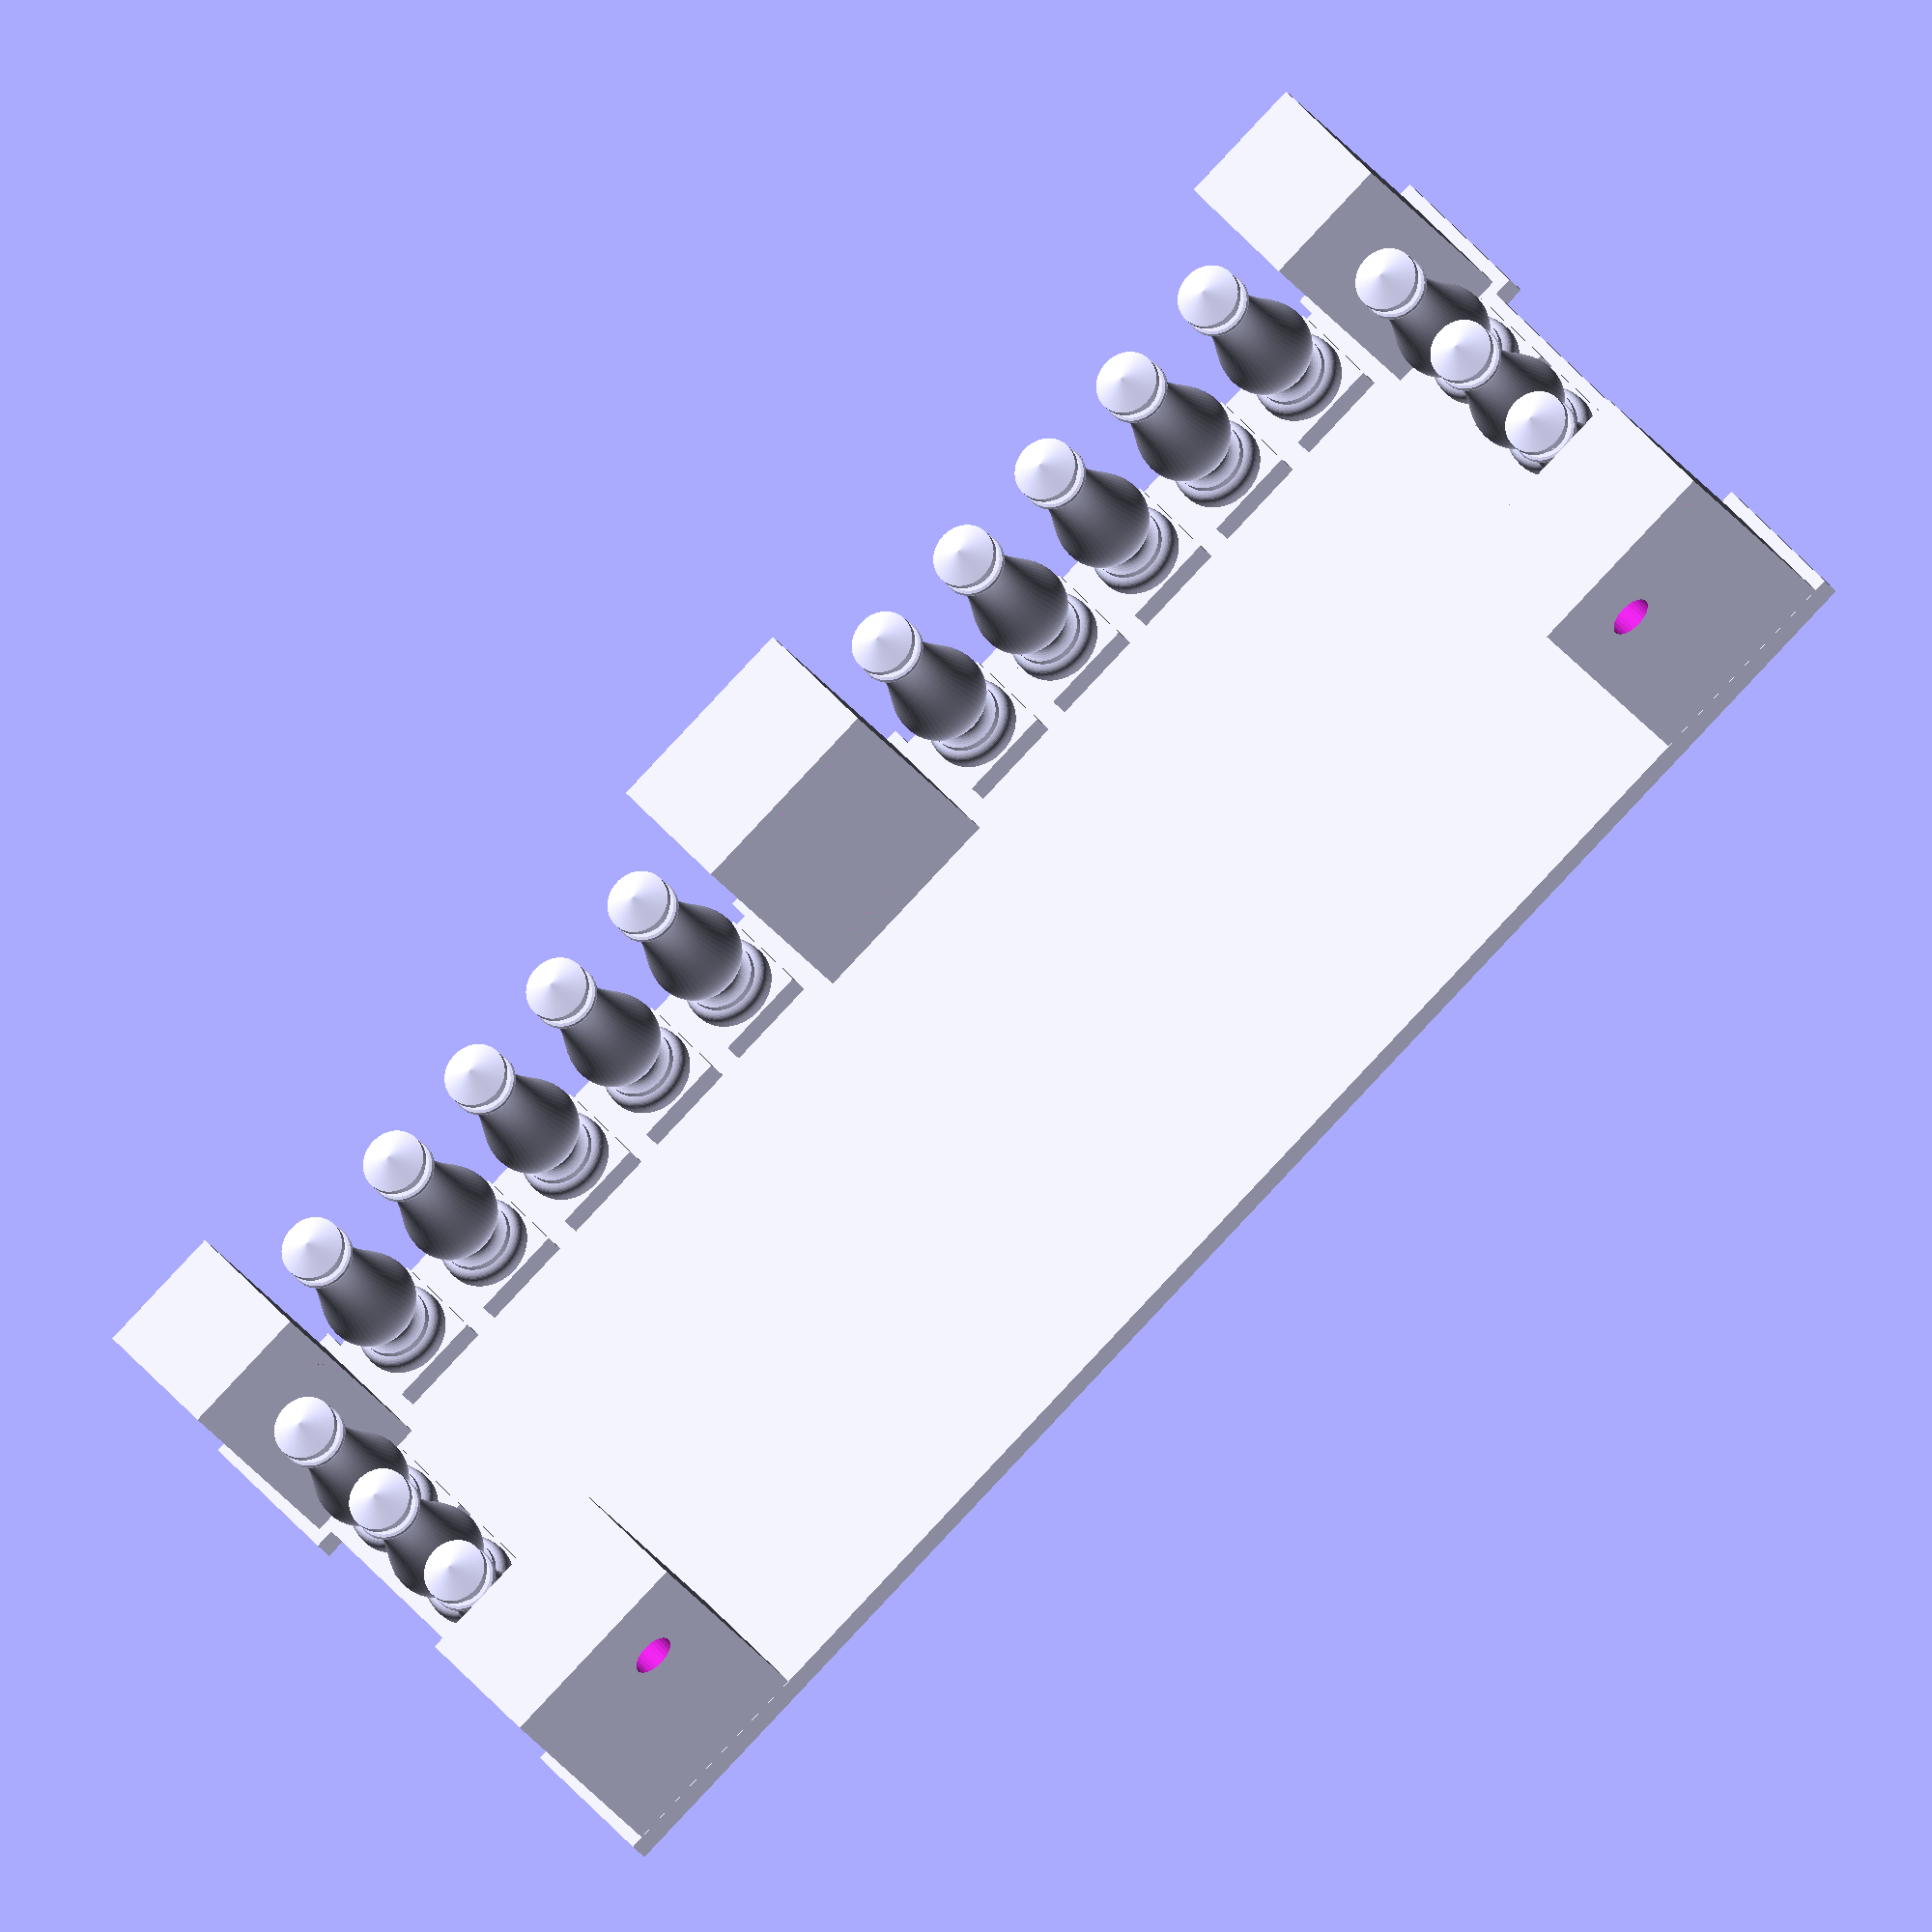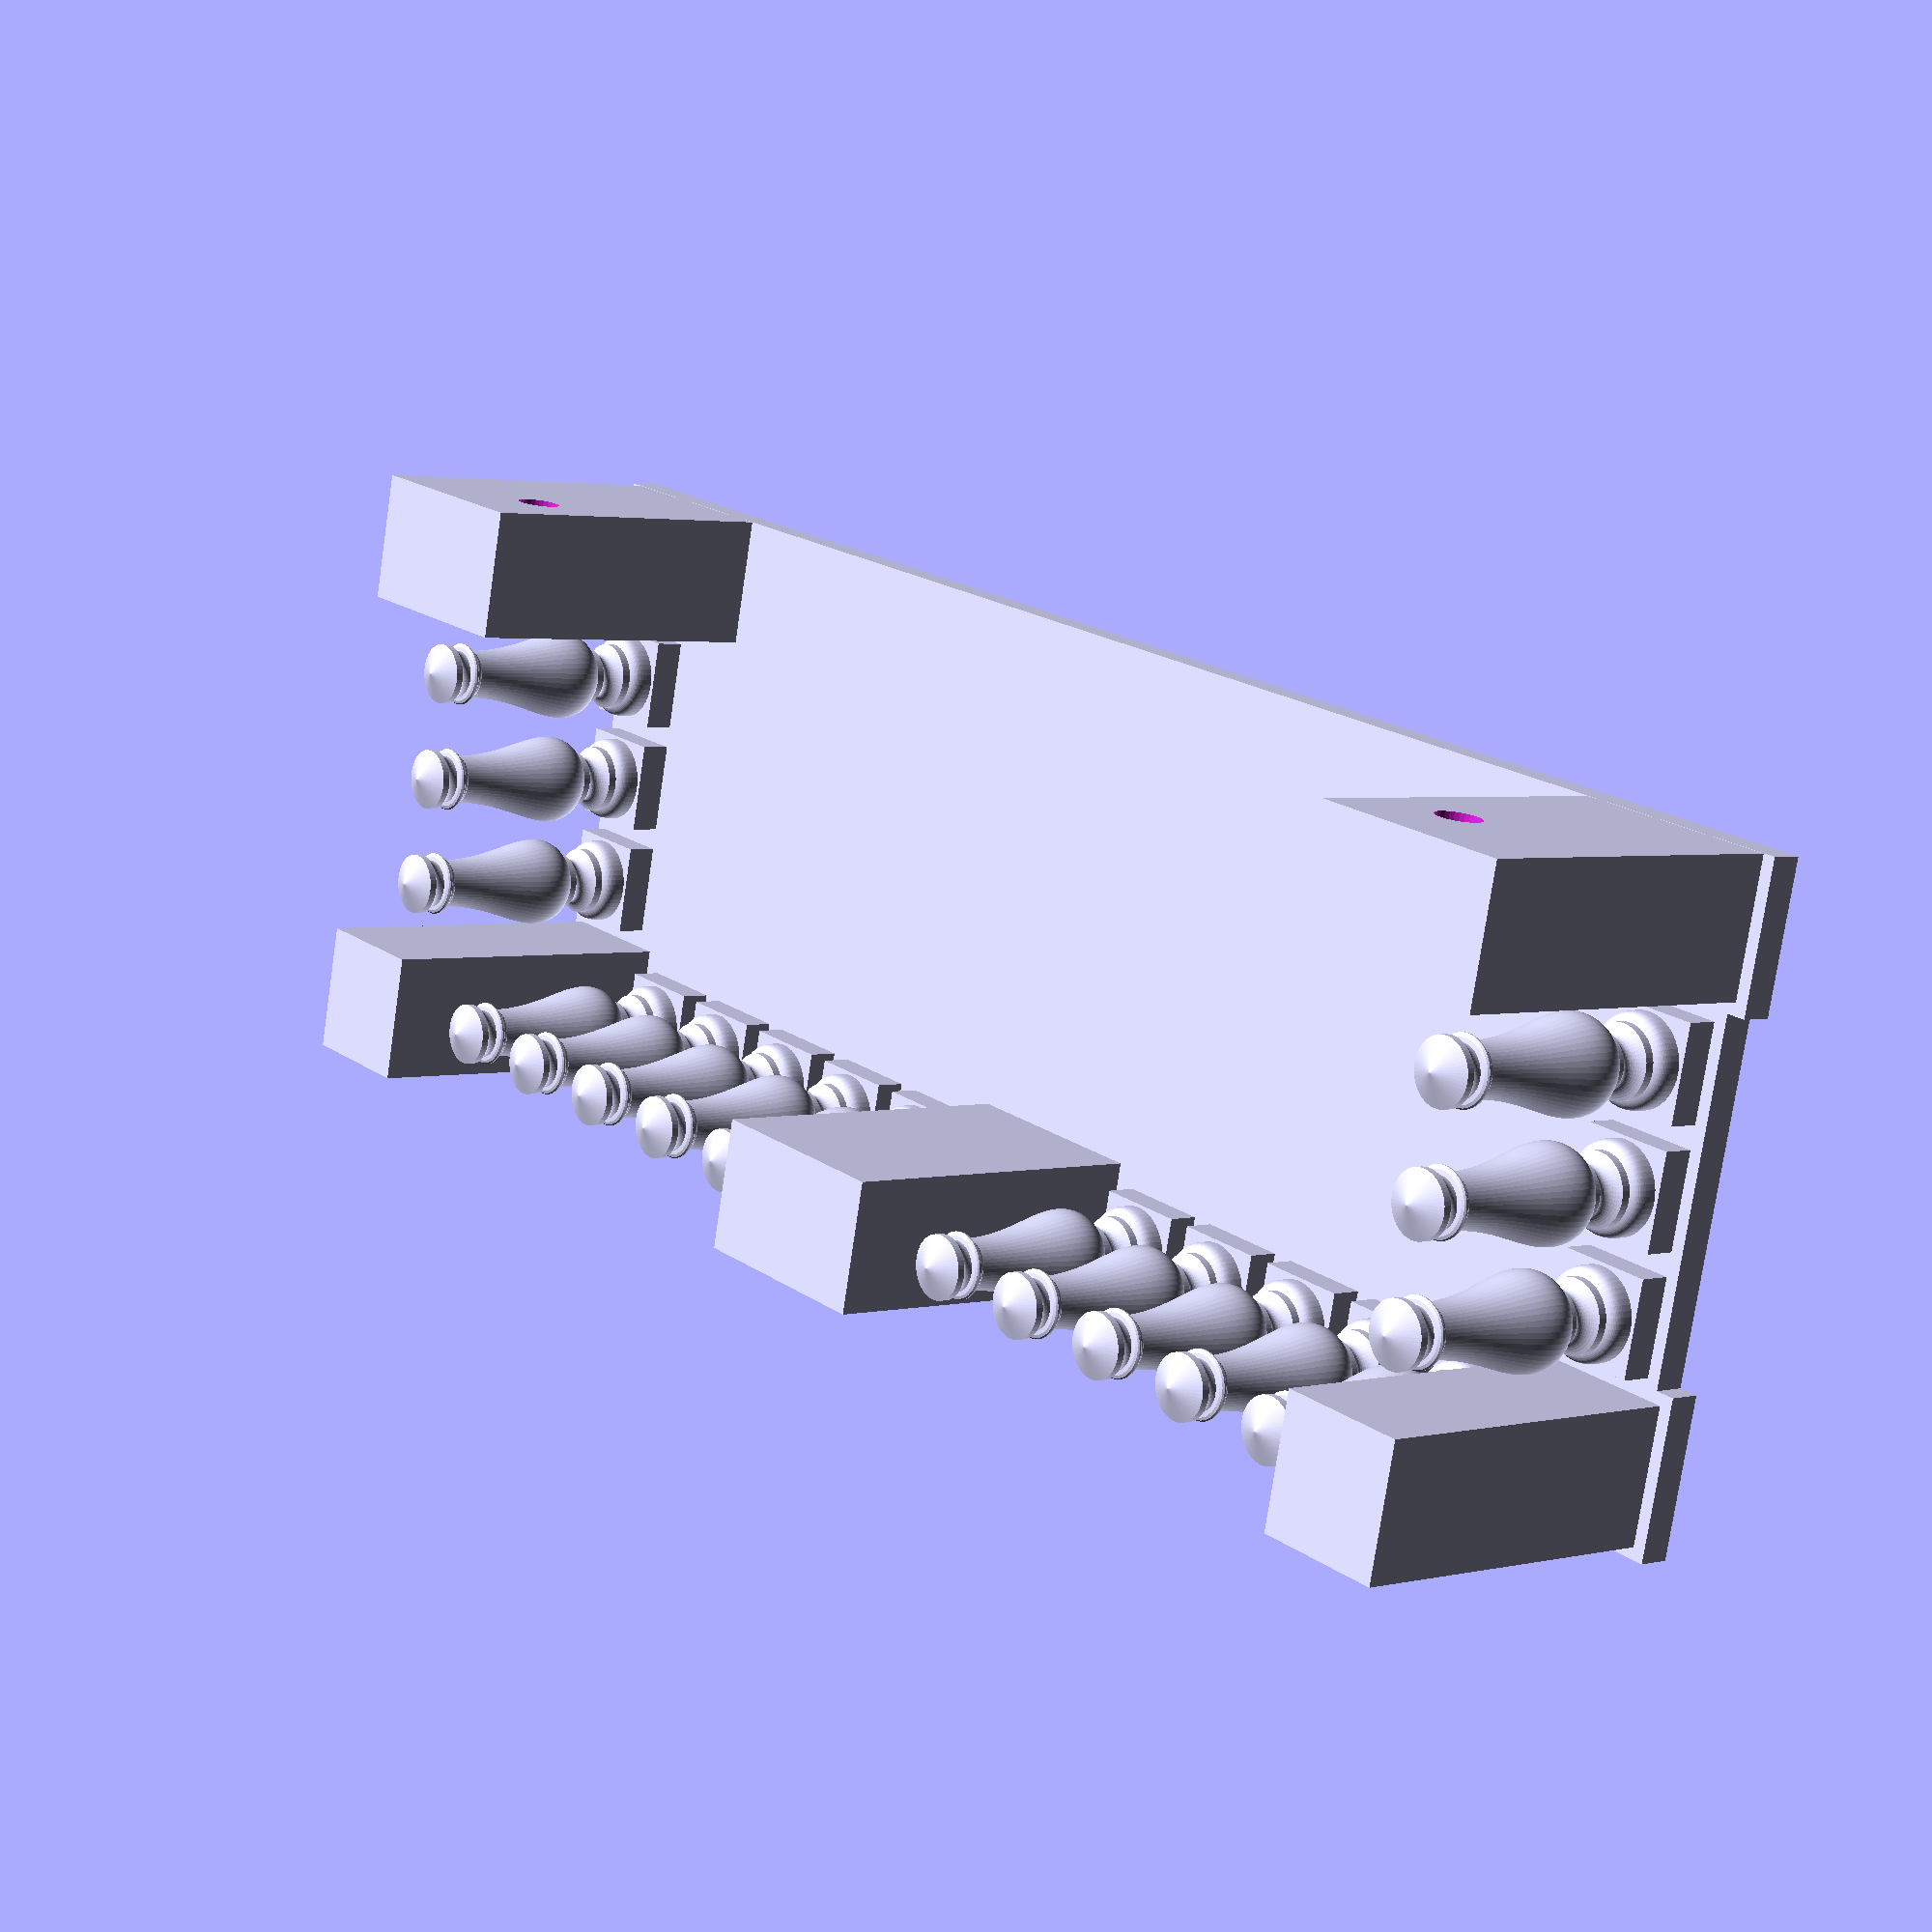
<openscad>
// Variablen
// Ungefähr die Seitenlängen der geraden Stücke der Béziere-Kurven
fs = 0.4;
s = 0.5;   // Scale

// Höhen und Breiten eines Balustraden-Töpfchens
distance = 27*s; // Abstand zwischen Säulen
lower_block = 21.7;
higher_block = 20.2;
h1 = 7.2;
w1 = 64.2/PI;
h2 = 12.7;
w2 = 50.9/PI;
h3 = 14.7;
w3 = 34/PI;
h4 = 19.8;
w4 = 42/PI;
h5 = 21.5;
w5 = 68.2/PI;
h6 = 56.4;
w6 = 36.5/PI;
h7 = 57.8;
w7 = 39.8/PI;
w8 = 48/PI;
h9 = 59.7;
w9 = 36.2/PI;
h10 = 63.1;
w10 = 46.3/PI;
h11 = 64.8;
w12 = 60.6/PI;
h12 = 69;
h13 = 76;

// Béziere-Kurven-Punkte
p1 = [w1/2, h1];
p2 = [w1/2, 10.5];
p3 = [w1/2, 11.8];
p4 = [w2/2, h2];
p5 = [w2/2, h3];
p6 = [5, 16];
p7 = [4.5, 18];
p8 = [w4/2, h4];
p9 = [w4/2, h5];
p10 = [16.3, 28];
p11 = [6, 37];
p12 = [w6/2, h6];
p13 = [6.4, 56.6];
p14 = [w7/2, h7];
p15 = [8, 58];
p16 = [8.4, h9];
p17 = [w9/2, h9];
p18 = [5.65, 61.8];
p19 = [w10/2, h10];
p20 = [w10/2, h11];
p21 = [9.5, 65];
p22 = [9.7, 66];
p23 = [w12/2, h12];

// Relief der eckigen Säulen
a1=5;
a2=8;
a3=11;
ti=3;
tii=-0.1;

// Bézier Code
function add(v) = [for(p=v) 1]*v;   // from https://en.wikibooks.org/wiki/OpenSCAD_User_Manual/Tips_and_Tricks#Add_all_values_in_a_list
function fn(a, b) = round(sqrt(pow(a[0]-b[0],2) + pow(a[1]-b[1], 2))/fs);
function fn_all(pts) = 
    add(
        [for(i=[0:len(pts)-2]) 
            fn(pts[i], pts[i+1]), fn(pts[0], pts[len(pts)-1])*5])
    /6;
        
function b_pts(pts, n, idx) =
    len(pts)>2 ? 
        b_pts([for(i=[0:len(pts)-2])pts[i]], n, idx) * n*idx 
            + b_pts([for(i=[1:len(pts)-1])pts[i]], n, idx) * (1-n*idx)
        : pts[0] * n*idx 
            + pts[1] * (1-n*idx);

function b_curv(pts) =
    let (fn=fn_all(pts))
    [for (i= [0:fn]) concat(b_pts(pts, 1/fn, i))];
    
bezier_points_higher =  concat(    
    [[0, h12]],
    b_curv([p20, p21, p22, p23]),
    [[0, h12-1]]
    );
bezier_points_lower =  concat(    
    [[0, h12-1]],
    b_curv([p19, p20]),
    b_curv([p17, p18, p19]),
    b_curv([p14, p15, p16, p17]),
    b_curv([p12, p13, p14]),
    b_curv([p9, p10, p11, p12]),
    b_curv([p8, p9]),
    b_curv([p5, p6, p7, p8]),
    b_curv([p4, p5]),
    b_curv([p1, p2, p3, p4]),
    [[0, 0]]
    );

// Oberer und unterer Säulen-Teil
module 1topf_higher()scale(s)
    {rotate_extrude($fn = 50)polygon(points = bezier_points_higher);
    translate([0, 0, h13/2+h12/2])cube([higher_block, higher_block, h13-h12], true);
    }
  
module 1topf_lower()scale(s)
    {translate([0, 0, h1/2])cube([lower_block, lower_block, h1], true); 
    rotate_extrude($fn = 50)polygon(points = bezier_points_lower);}

topf_placements=[for (i= [-5.5:-1.5]) [i*distance, 0, 0],
    for (i= [1.5:5.5]) [i*distance, 0, 0],
    for (i= [0:2], j=[-5.5*distance - lower_block/sqrt(2), 5.5*distance + lower_block/sqrt(2)]) [j, i*distance + lower_block/sqrt(2), 0]];

// Relief 
module full_relief(b) polyhedron(points=[
[-b/2+a3, tii, h13/2-a3],
[-b/2+a1, tii, -h13/2+a1],[-b/2+a2, ti, -h13/2+a2],[-b/2+a3, tii, -h13/2+a3],
[b/2-a1, tii, -h13/2+a1],[b/2-a2, ti, -h13/2+a2],[b/2-a3, tii, -h13/2+a3],
[b/2-a1, tii, h13/2-a1],[b/2-a2, ti, h13/2-a2],[b/2-a3, tii, h13/2-a3],
[-b/2+a1, tii, h13/2-a1],[-b/2+a2, ti, h13/2-a2]
	], faces=[
[1,4,6,3],[4,7,9,6],[7,10,0,9],[10,1,3,0],
[1,2,5,4],[4,5,8,7],[7,8,11,10],[10,11,2,1],
[2,3,6,5],[5,6,9,8],[8,9,0,11],[11,0,3,2]
	]);

module corner_cube(b=40, t=50) 
    scale(s) translate([0, 0, h13/2]) difference(){
        cube([b, t, h13], center=true);
        union(){
            for (i=[0, 180]) rotate([0,0, i]) translate([0, -t/2]) full_relief(b);
            for (i=[90, 270]) rotate([0,0, i]) translate([0, -b/2]) full_relief(t);
        };
    };

// Balustrade
for (i=topf_placements) translate (i) 1topf_lower();
//for (i=topf_placements) translate (i) 1topf_higher();

// Ecken-Blöcke
corner_cube(b=2*distance+lower_block, t=lower_block*sqrt(2));
translate([5.5*distance + lower_block/sqrt(2), 0, 0])
    corner_cube(b=lower_block*sqrt(2), t=lower_block*sqrt(2));
translate([-5.5*distance - lower_block/sqrt(2), 0, 0])
    corner_cube(b=lower_block*sqrt(2), t=lower_block*sqrt(2));
difference(){
    translate([-5.5*distance -lower_block/2, 3.5*distance + lower_block/2, 0])
        corner_cube(b=2*distance+lower_block, t=lower_block*sqrt(2));
    translate([-6*distance, 0, 54*s])rotate([-90, 0, 0])
        {cylinder(200*2, 2.5, 2.5, center=false, $fn=30);
        cylinder(120*s, 5, 5, center=false, $fn=40);};}
difference() {
    translate([5.5*distance +lower_block/2, 3.5*distance + lower_block/2, 0])
        corner_cube(b=2*distance+lower_block, t=lower_block*sqrt(2));
    translate([6*distance, 0, 54*s])rotate([-90, 0, 0])
        {cylinder(200*2, 2.5, 2.5, center=false, $fn=30);
        cylinder(120*s, 5, 5, center=false, $fn=40);};}
/*
// Geländer    
translate([0, 0, h13*s-0.01])linear_extrude(5*s) polygon(points = [
    [-197.5*s, 131.6*s],
    [-197.5*s, 98*s],
    [-193*s, 98*s],
    [-193*s, 18*s],
    [-197.5*s, 18*s],
    [-197.5*s, -18*s],
    [-161*s, -18*s],
    [-161*s, -13.5*s],
    [-27*s, -13.5*s],
    [-27*s, -18*s],
    [27*s, -18*s],
    [27*s, -13.5*s],
    [161*s, -13.5*s],
    [161*s, -18*s],
    [197.5*s, -18*s],
    [197.5*s, 18*s],
    [193*s, 18*s],
    [193*s, 98*s],
    [197.5*s, 98*s],
    [197.5*s, 131.6*s],
    [143.5*s, 131.6*s],
    [143.5*s, 98*s],
    [165*s, 98*s],
    [165*s, 18*s],
    [161*s, 18*s],
    [161*s, 13.5*s],
    [27*s, 13.5*s],
    [27*s, 18*s],
    [-27*s, 18*s],
    [-27*s, 13.5*s],
    [-161*s, 13.5*s],
    [-161*s, 18*s],
    [-165*s, 18*s],
    [-165*s, 98*s],
    [-143.5*s, 98*s],
    [-143.5*s, 131.6*s]]);
*/
// Boden 
translate([0, 0, -7*s])linear_extrude(7*s+0.05) polygon(points = [
    [-197.5*s, 131.6*s],
    [-197.5*s, 98*s],
    [-193*s, 98*s],
    [-193*s, 18*s],
    [-197.5*s, 18*s],
    [-197.5*s, -18*s],
    [-161*s, -18*s],
    [-161*s, -13.5*s],
    [-27*s, -13.5*s],
    [-27*s, -18*s],
    [27*s, -18*s],
    [27*s, -13.5*s],
    [161*s, -13.5*s],
    [161*s, -18*s],
    [197.5*s, -18*s],
    [197.5*s, 18*s],
    [193*s, 18*s],
    [193*s, 98*s],
    [197.5*s, 98*s],
    [197.5*s, 131.6*s]
    ]);

</openscad>
<views>
elev=200.6 azim=317.4 roll=158.6 proj=o view=solid
elev=357.5 azim=13.2 roll=50.2 proj=p view=solid
</views>
